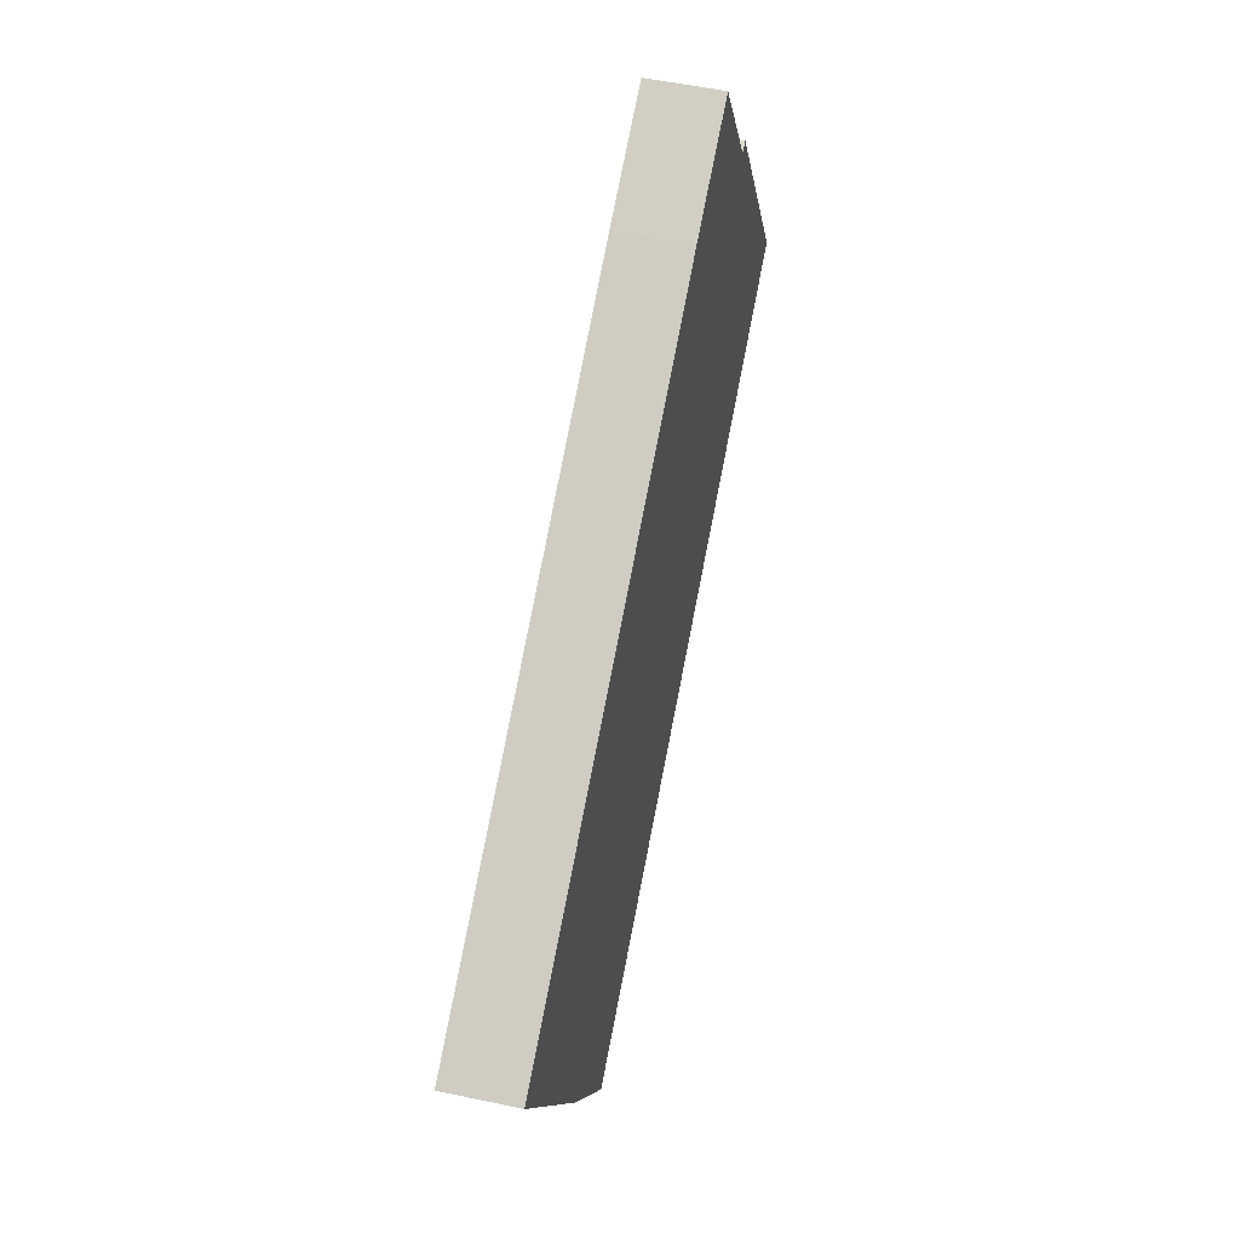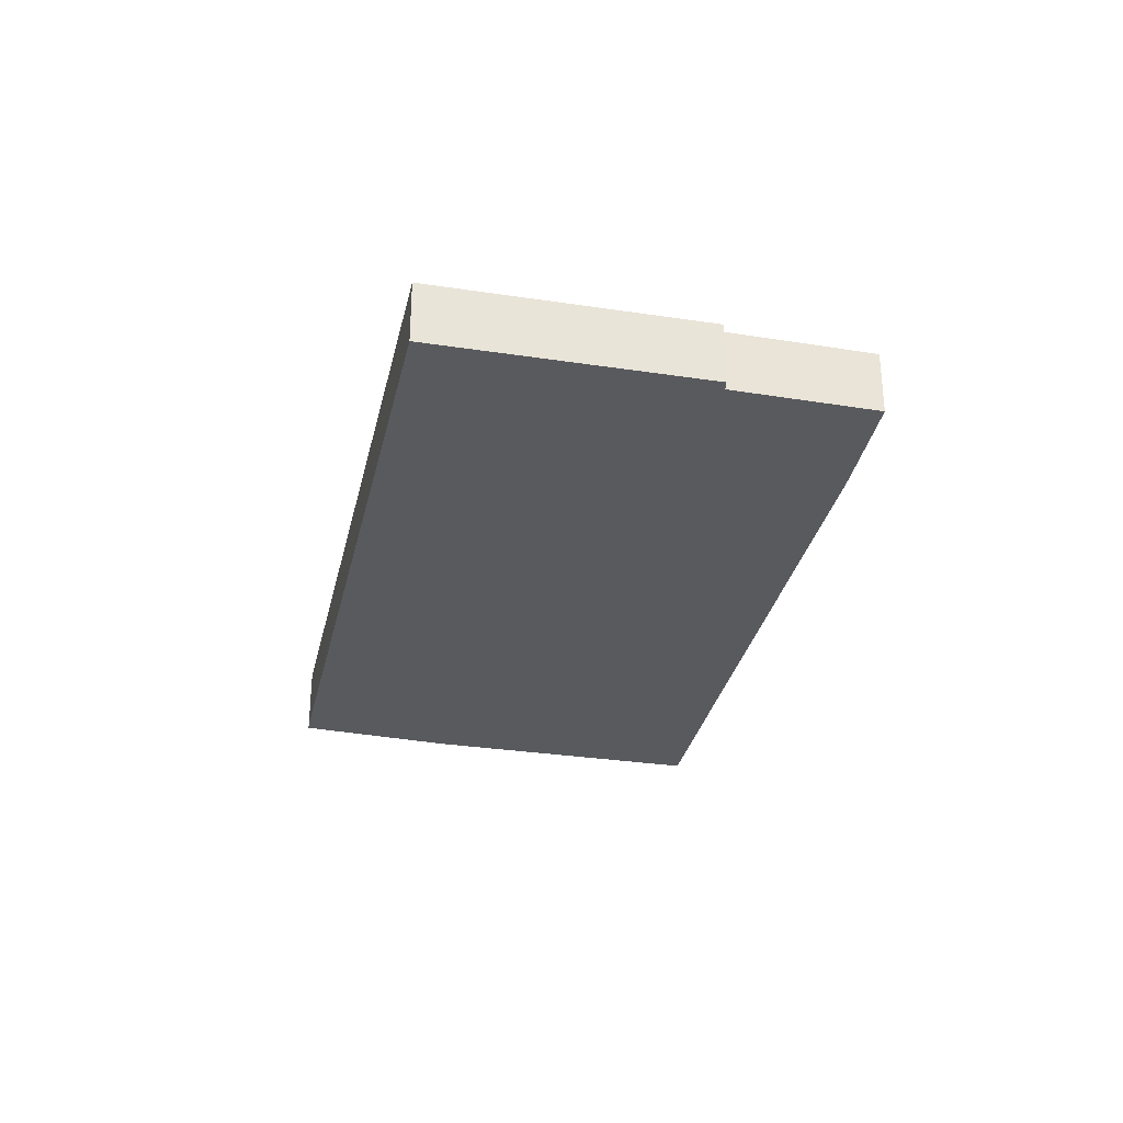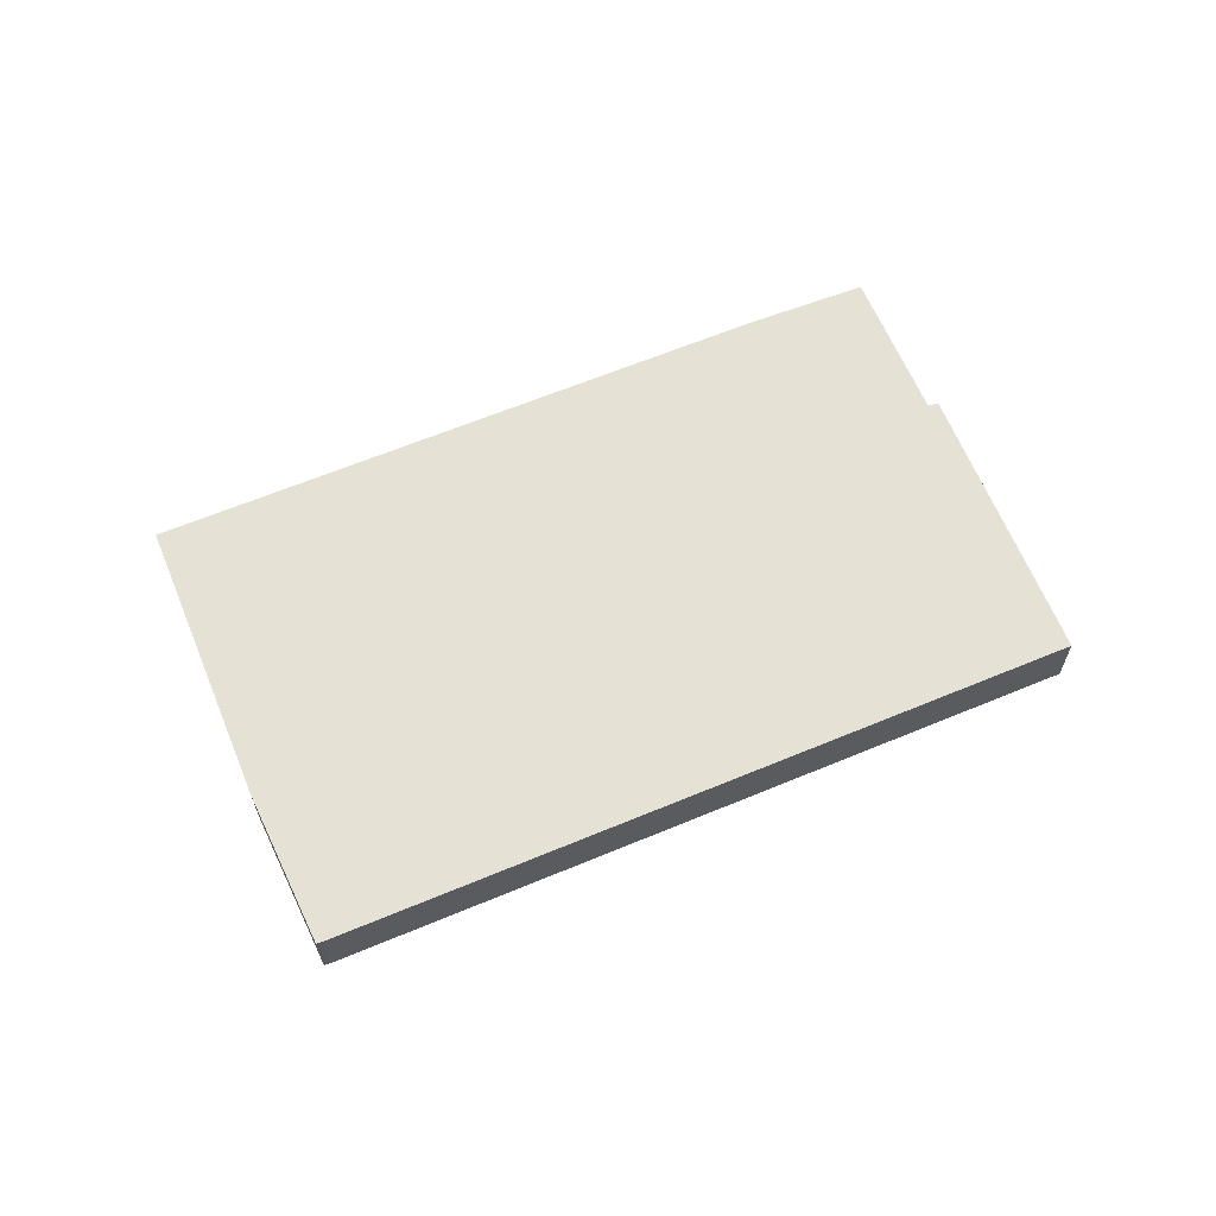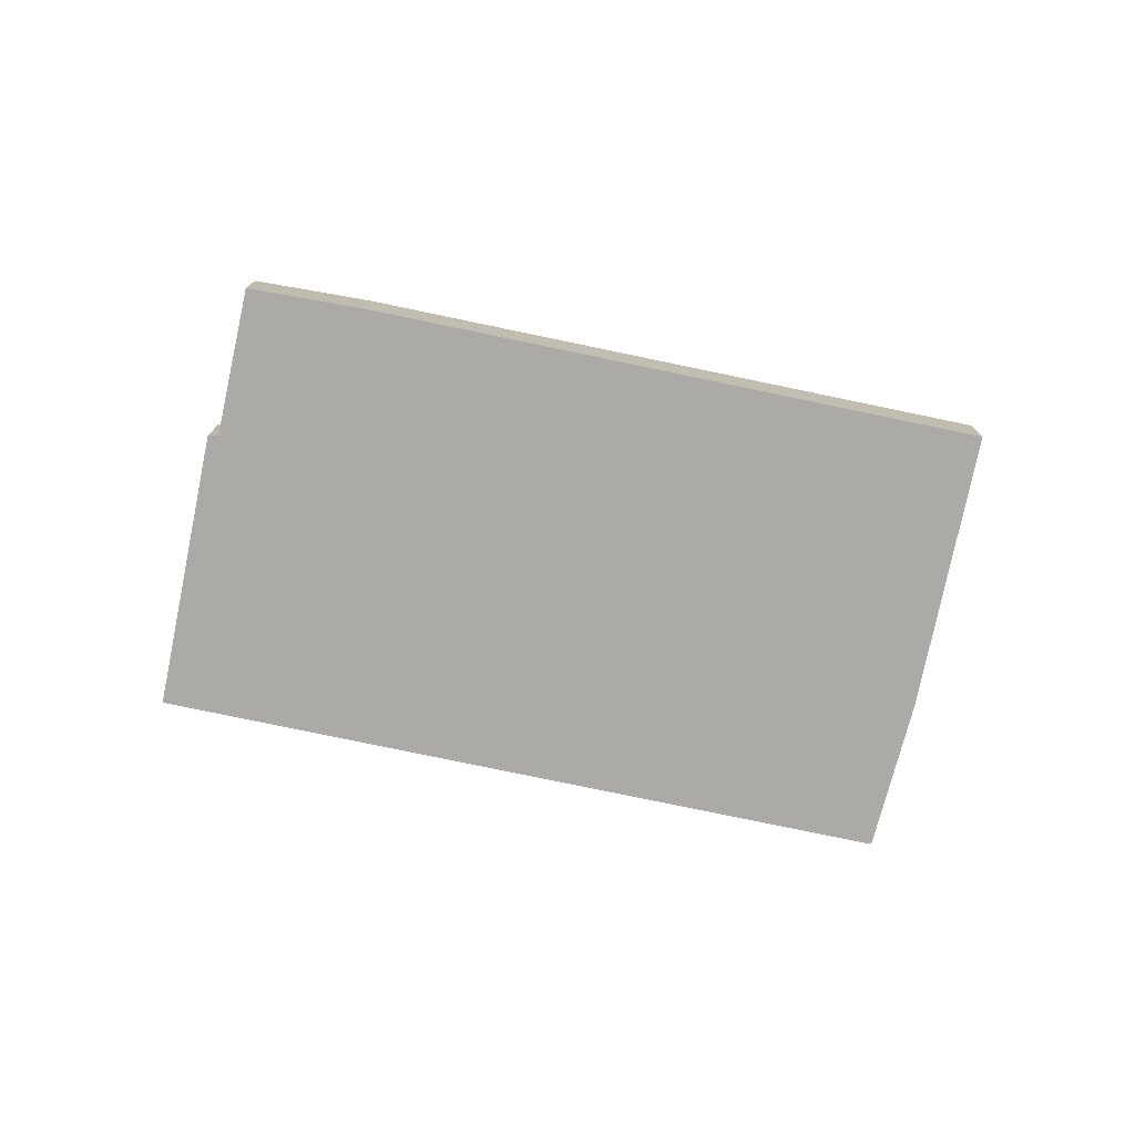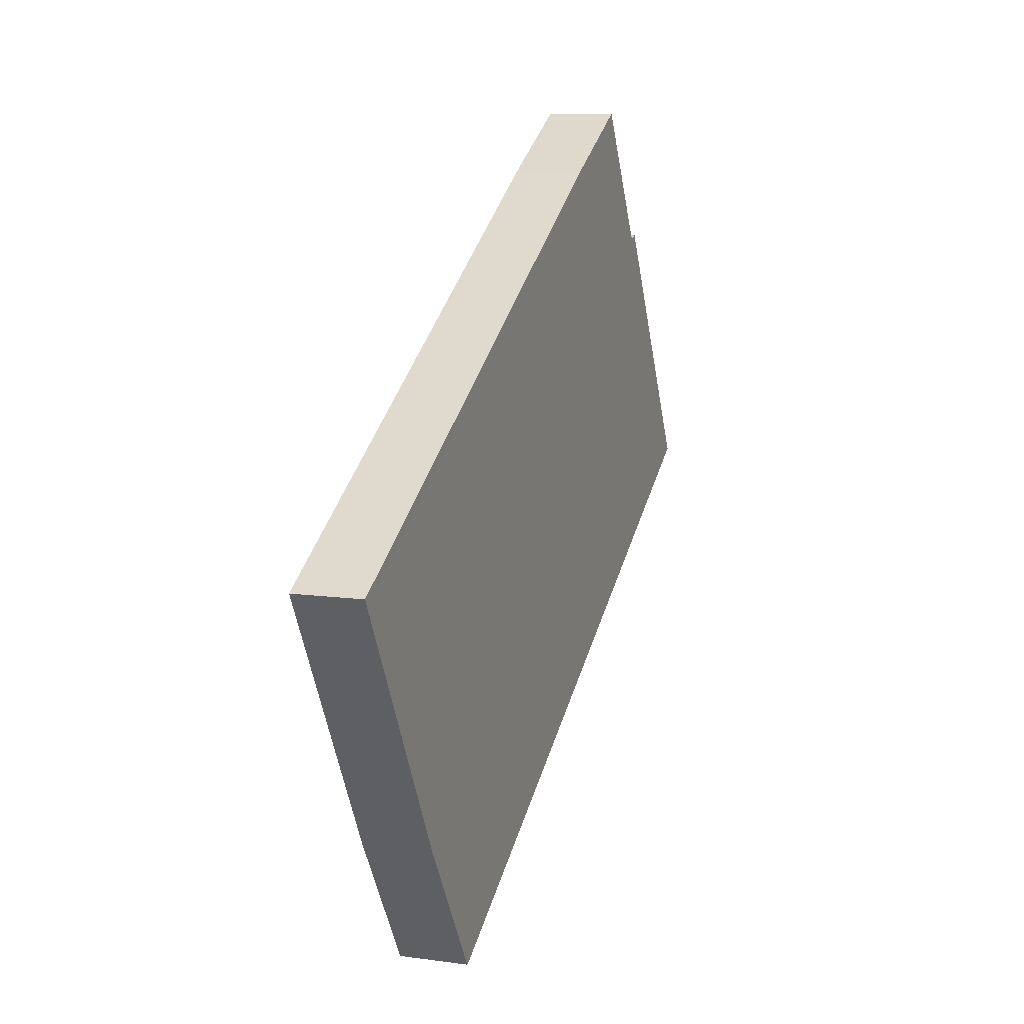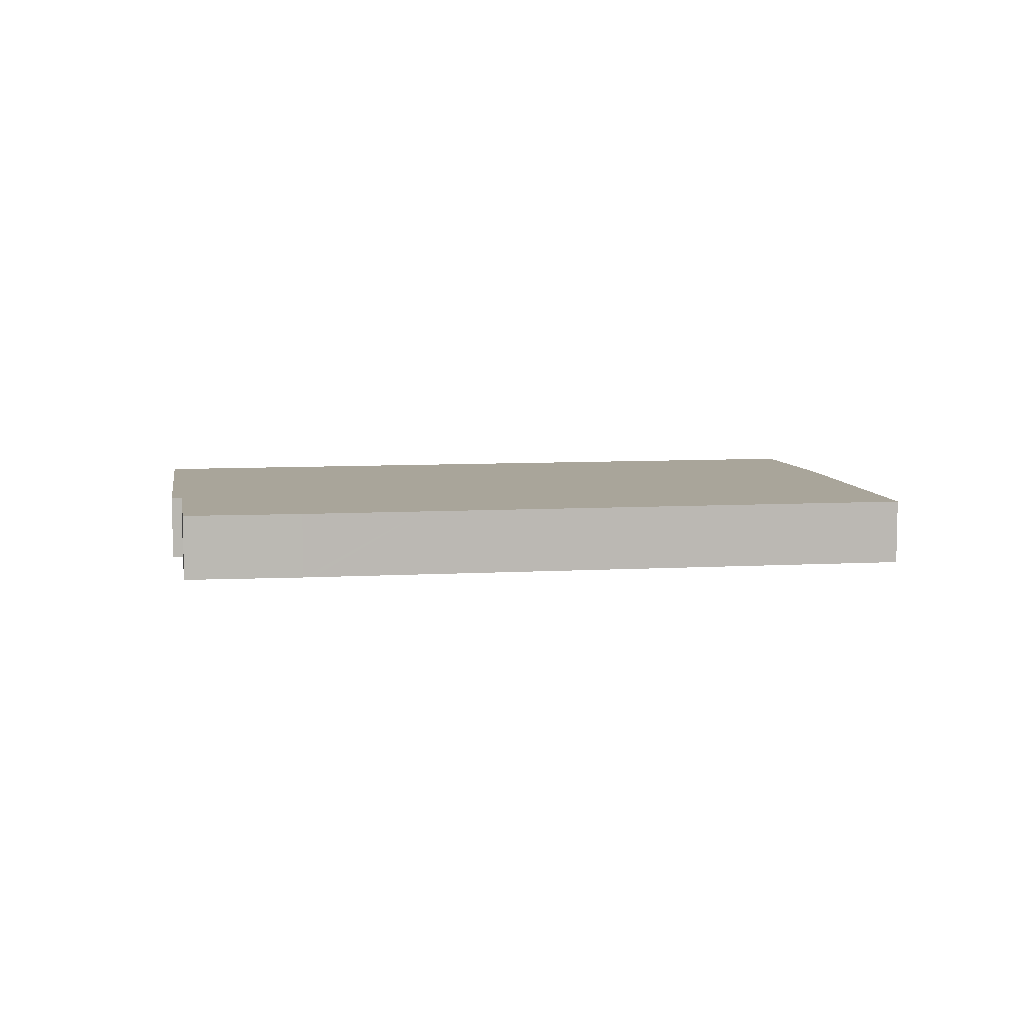
<metadata>
{"format":"obj","ext":"obj","renderer":"f3d","projection":"perspective","resolution":1024,"background":"white","views":[{"elev":52.5,"azim":102.9,"up":"+Z"},{"elev":-31.5,"azim":-72.6,"up":"+Y"},{"elev":64.4,"azim":-172.9,"up":"+Y"},{"elev":-76.0,"azim":17.9,"up":"+Y"},{"elev":10.3,"azim":109.3,"up":"+Z"},{"elev":7.5,"azim":20.5,"up":"+Y"}]}
</metadata>
<code>
v  29.94 2.633 -9.805
v  17.84 2.633 10.5
v  35.65 2.633 0.35
v  26.51 2.633 -15.18
v  26.24 2.633 -15.05
v  0 2.633 1.612e-16
v  13.86 2.633 12.77
v  13.51 2.633 12.97
v  13.28 2.633 13.09
v  6.124 2.633 9.931
v  9.231 2.633 15.22
v  5.711 2.633 10.06
v  3.582 2.633 6.311
v  26.51 9.294e-16 -15.18
v  26.24 9.217e-16 -15.05
v  0 0 0
v  3.582 -3.864e-16 6.311
v  5.711 -6.161e-16 10.06
v  6.124 -6.081e-16 9.931
v  9.231 -9.322e-16 15.22
v  13.28 -8.015e-16 13.09
v  13.51 -7.943e-16 12.97
v  13.86 -7.821e-16 12.77
v  17.84 -6.431e-16 10.5
v  35.65 -2.143e-17 0.35
v  29.94 6.004e-16 -9.805
g defaultobject
f 1 2 3
f 2 1 4
f 2 4 5
f 2 5 6
f 2 6 7
f 7 6 8
f 8 6 9
f 9 6 10
f 9 10 11
f 10 6 12
f 12 6 13
f 14 5 4
f 5 14 15
f 15 6 5
f 6 15 16
f 16 13 6
f 13 16 17
f 13 17 12
f 12 17 18
f 19 11 10
f 11 19 20
f 18 10 12
f 10 18 19
f 20 9 11
f 9 20 21
f 9 21 8
f 8 21 22
f 22 7 8
f 7 22 2
f 2 22 23
f 2 23 24
f 2 24 3
f 3 24 25
f 26 4 1
f 4 26 14
f 25 1 3
f 1 25 26
f 17 19 18
f 19 21 20
f 21 19 17
f 21 17 16
f 21 16 22
f 22 16 23
f 23 16 24
f 24 16 15
f 24 15 25
f 25 15 26
f 26 15 14

</code>
